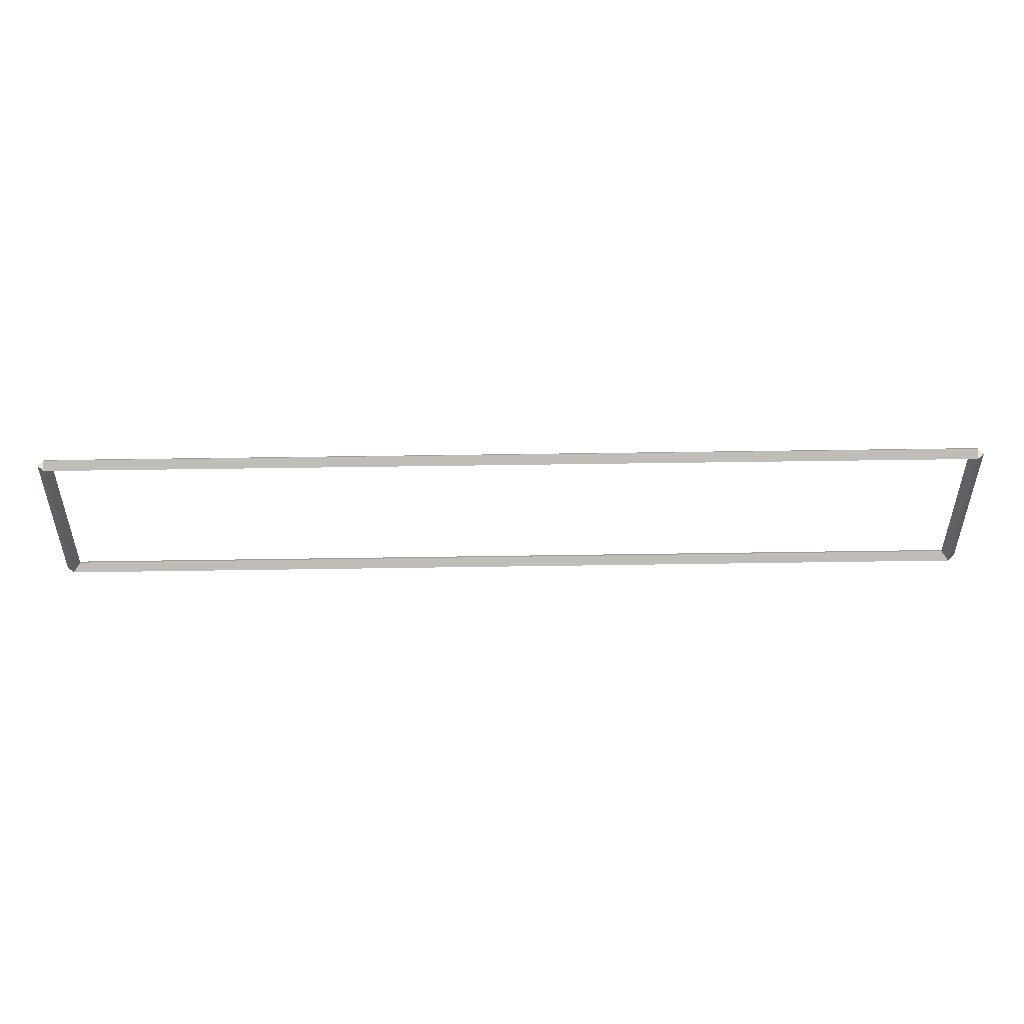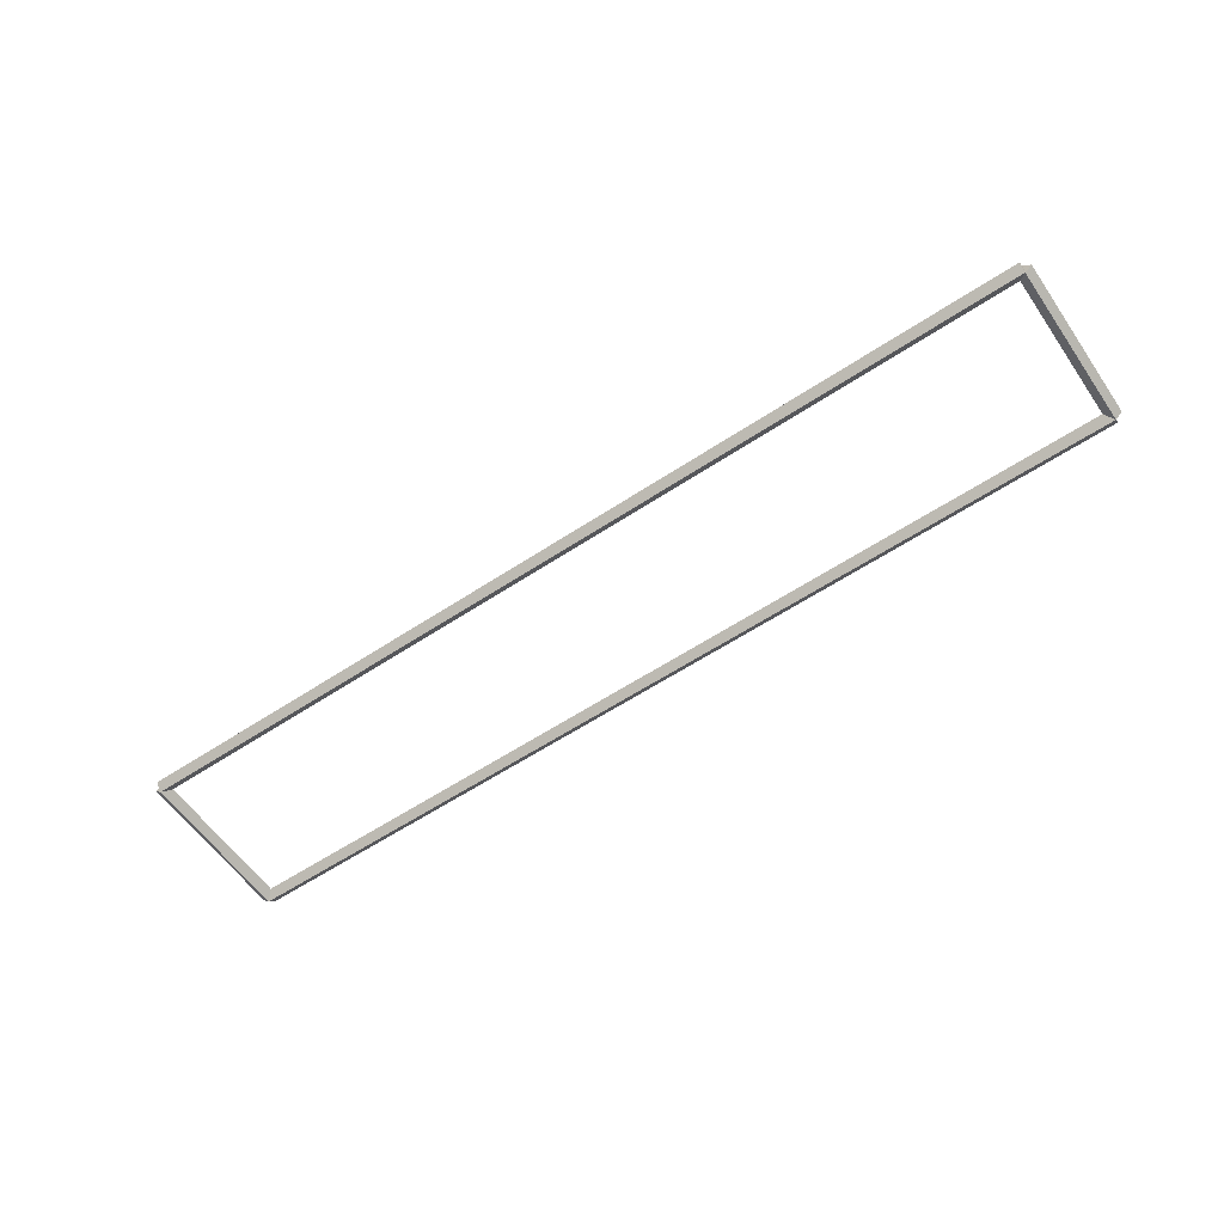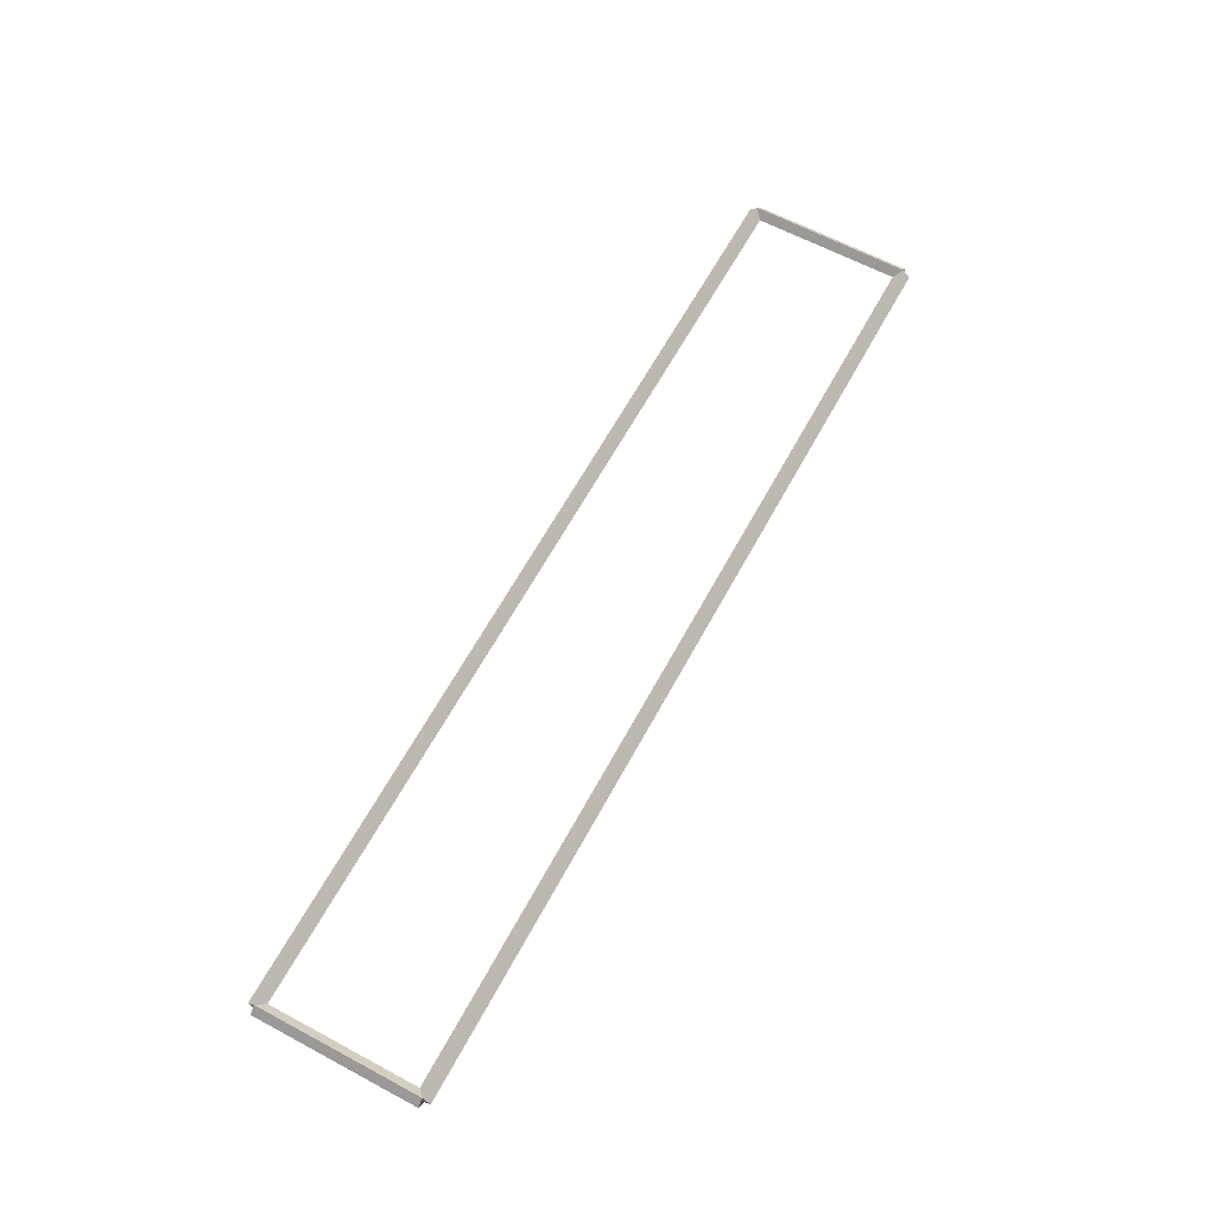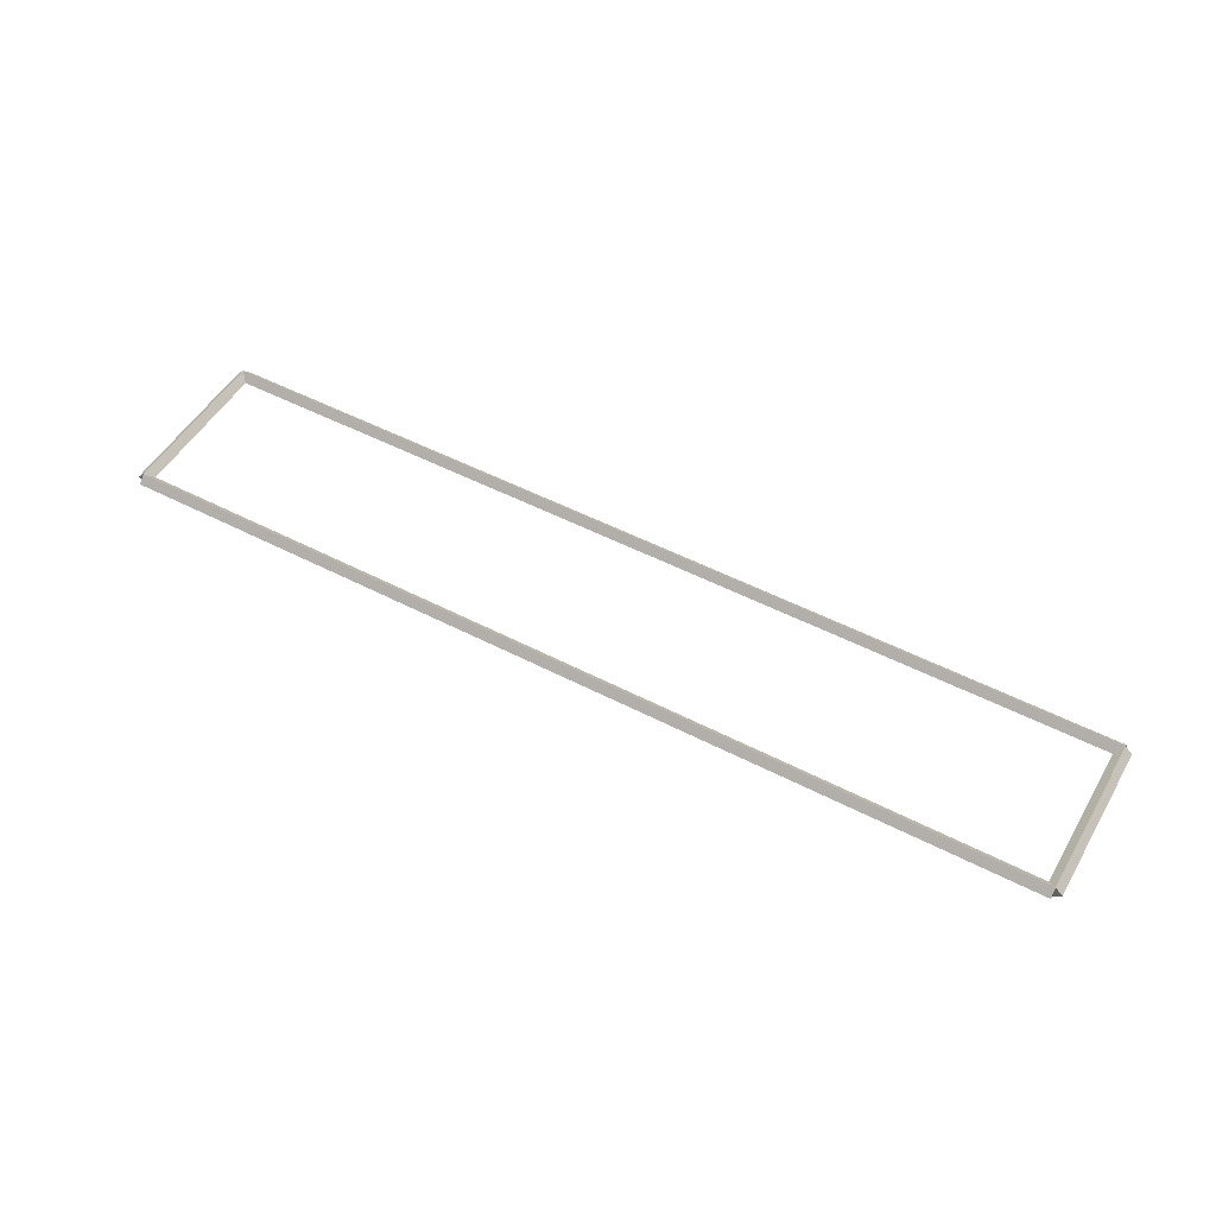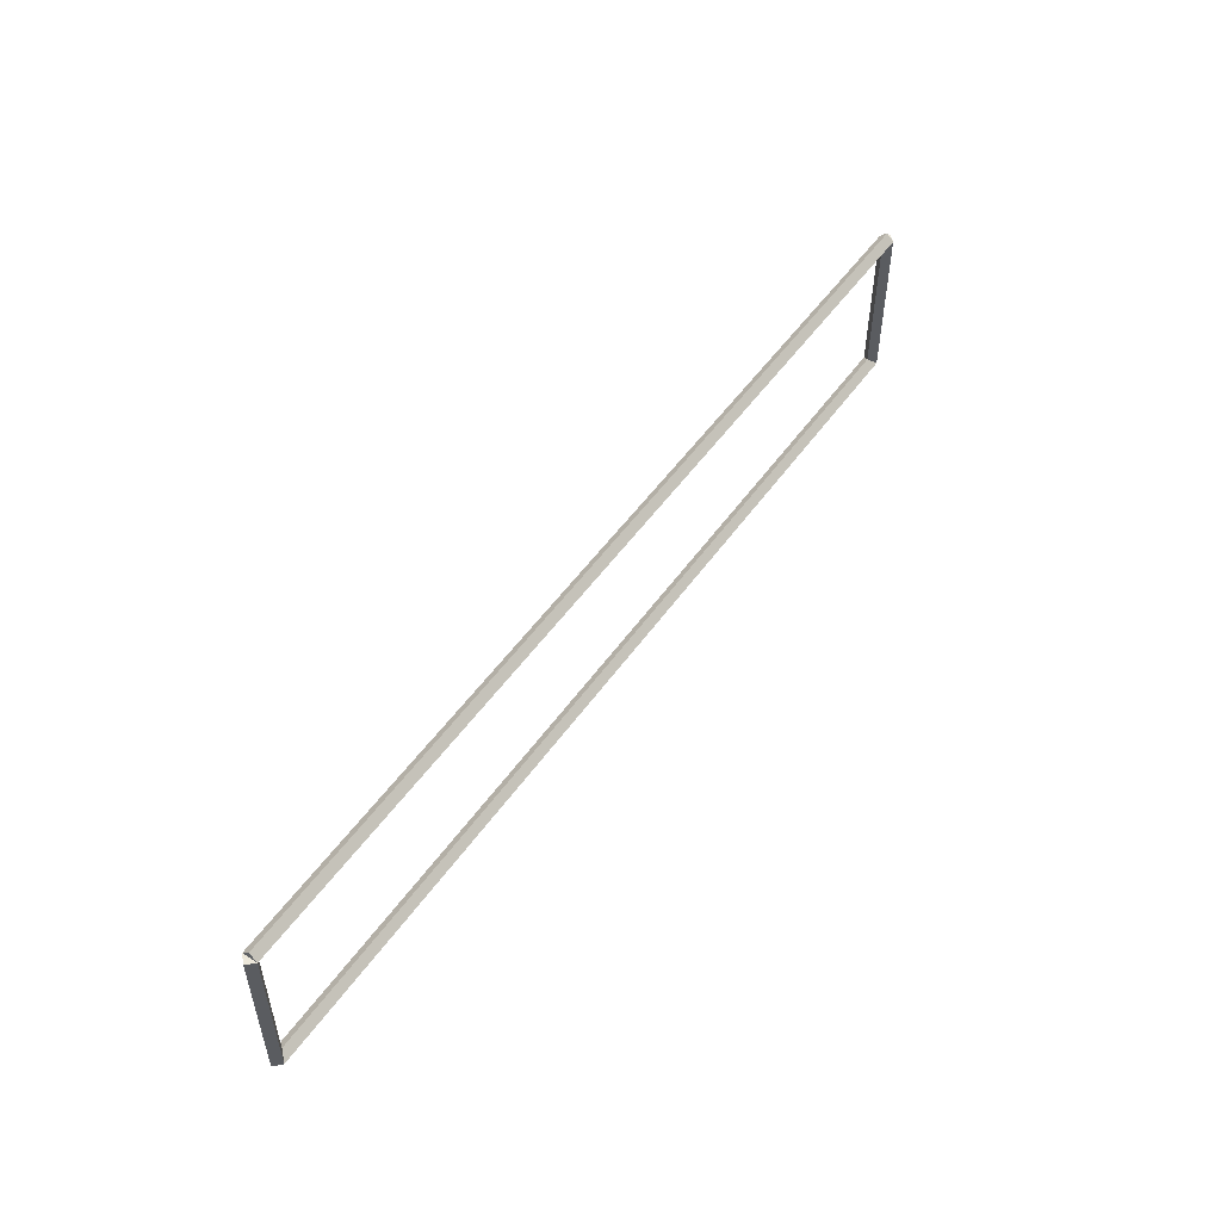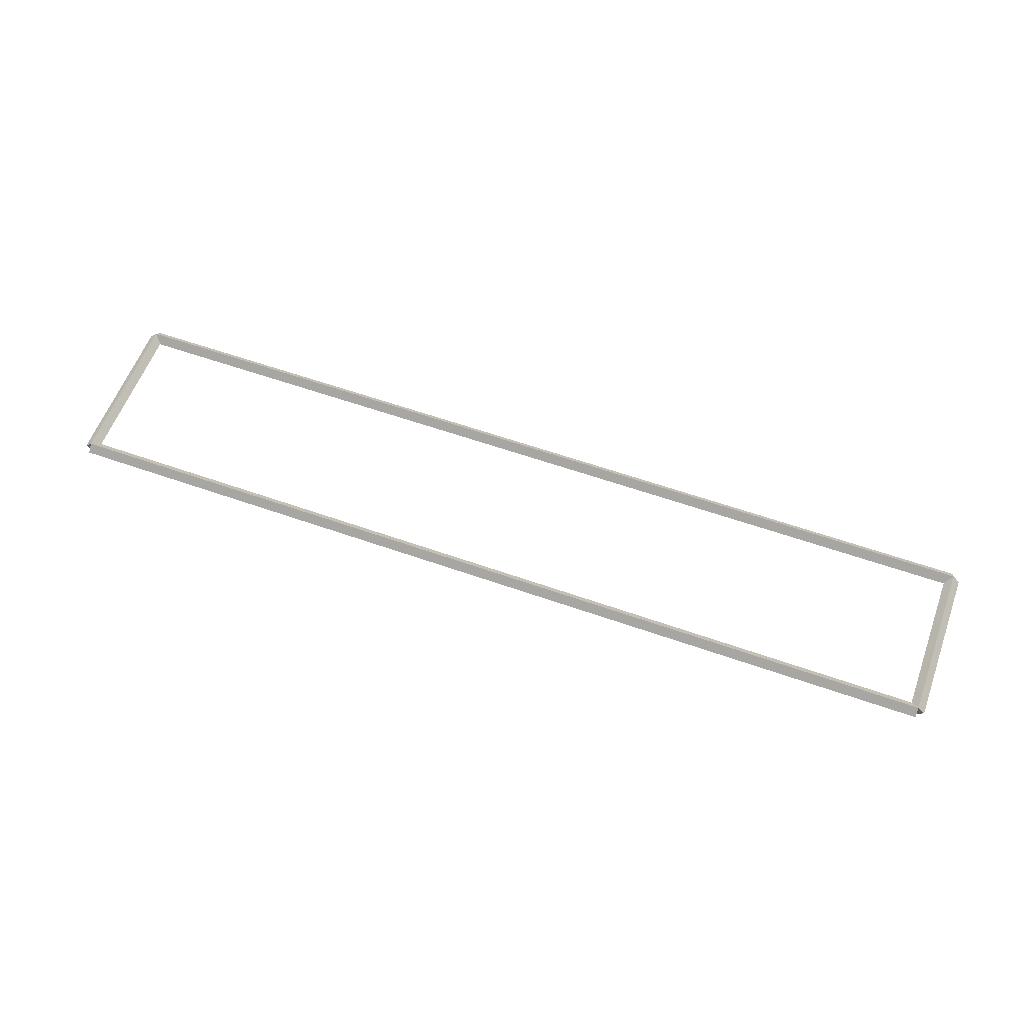
<metadata>
{"format":"obj","ext":"obj","renderer":"f3d","projection":"perspective","resolution":1024,"background":"white","views":[{"elev":49.6,"azim":179.0,"up":"+Y"},{"elev":-58.7,"azim":34.4,"up":"+Z"},{"elev":63.2,"azim":-61.6,"up":"+Z"},{"elev":51.0,"azim":-150.5,"up":"+Z"},{"elev":51.7,"azim":-55.8,"up":"+Y"},{"elev":58.5,"azim":20.1,"up":"+Z"}]}
</metadata>
<code>
g base_node_35_30
v 12.8 42.64 -26.92
v 12.7 42.64 -27.02
v 12.6 42.64 -26.92
v 12.7 42.64 -26.82
v 12.8 40.43 -26.92
v 12.7 40.43 -27.02
v 12.6 40.43 -26.92
v 12.7 40.43 -26.82
f 1 2 3 4
f 6 2 1 5
f 5 1 4 8
f 6 5 8 7
f 8 4 3 7
f 7 3 2 6
g base_node_35_30
v 0 42.74 -26.92
v 0 42.64 -27.02
v 0 42.54 -26.92
v 0 42.64 -26.82
v 12.7 42.74 -26.92
v 12.7 42.64 -27.02
v 12.7 42.54 -26.92
v 12.7 42.64 -26.82
f 9 10 11 12
f 14 10 9 13
f 13 9 12 16
f 14 13 16 15
f 16 12 11 15
f 15 11 10 14
g base_node_35_30
v 0.1 40.43 -26.92
v -1.034e-14 40.43 -26.82
v -0.1 40.43 -26.92
v 3.107e-14 40.43 -27.02
v 0.1 42.64 -26.92
v -1.034e-14 42.64 -26.82
v -0.1 42.64 -26.92
v 3.107e-14 42.64 -27.02
f 17 18 19 20
f 22 18 17 21
f 21 17 20 24
f 22 21 24 23
f 24 20 19 23
f 23 19 18 22
g base_node_35_30
v 12.7 40.53 -26.92
v 12.7 40.43 -26.82
v 12.7 40.33 -26.92
v 12.7 40.43 -27.02
v 0 40.53 -26.92
v 0 40.43 -26.82
v 0 40.33 -26.92
v 0 40.43 -27.02
f 25 26 27 28
f 30 26 25 29
f 29 25 28 32
f 30 29 32 31
f 32 28 27 31
f 31 27 26 30

</code>
